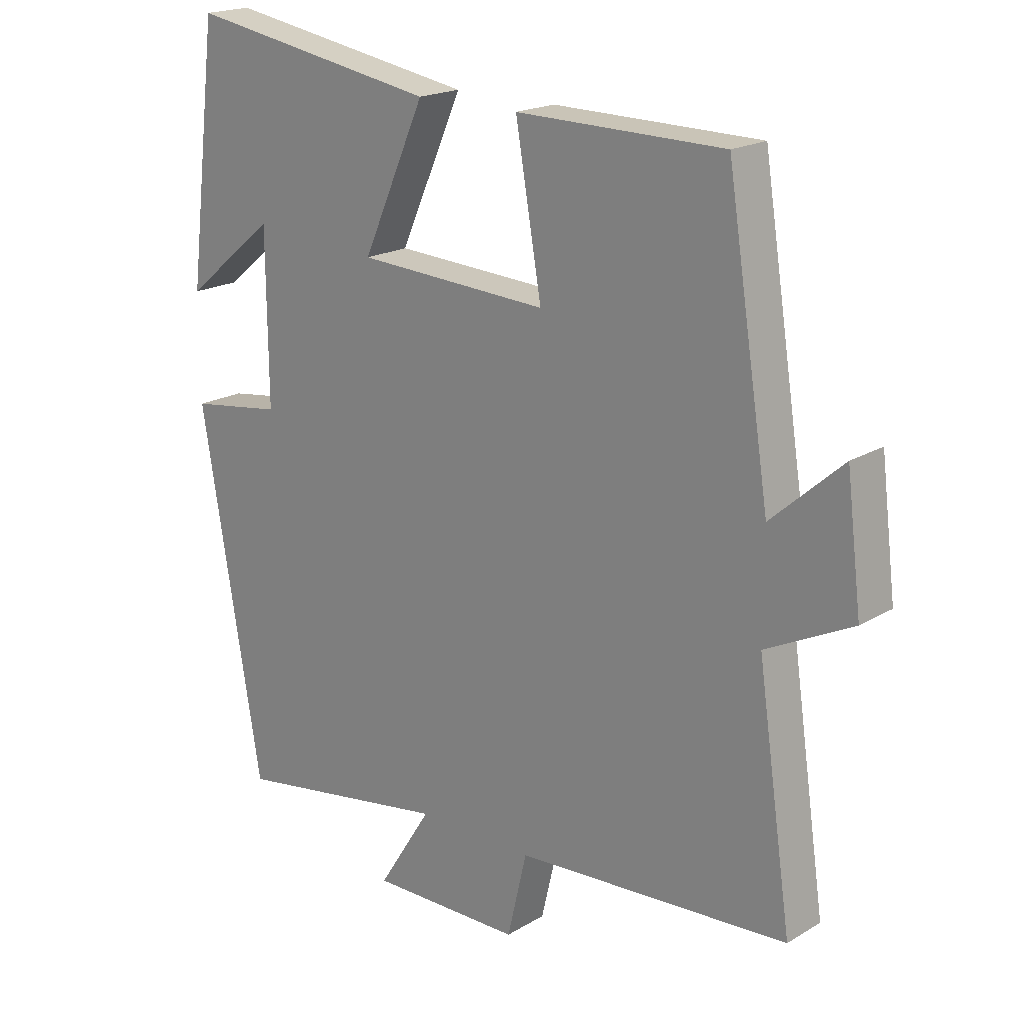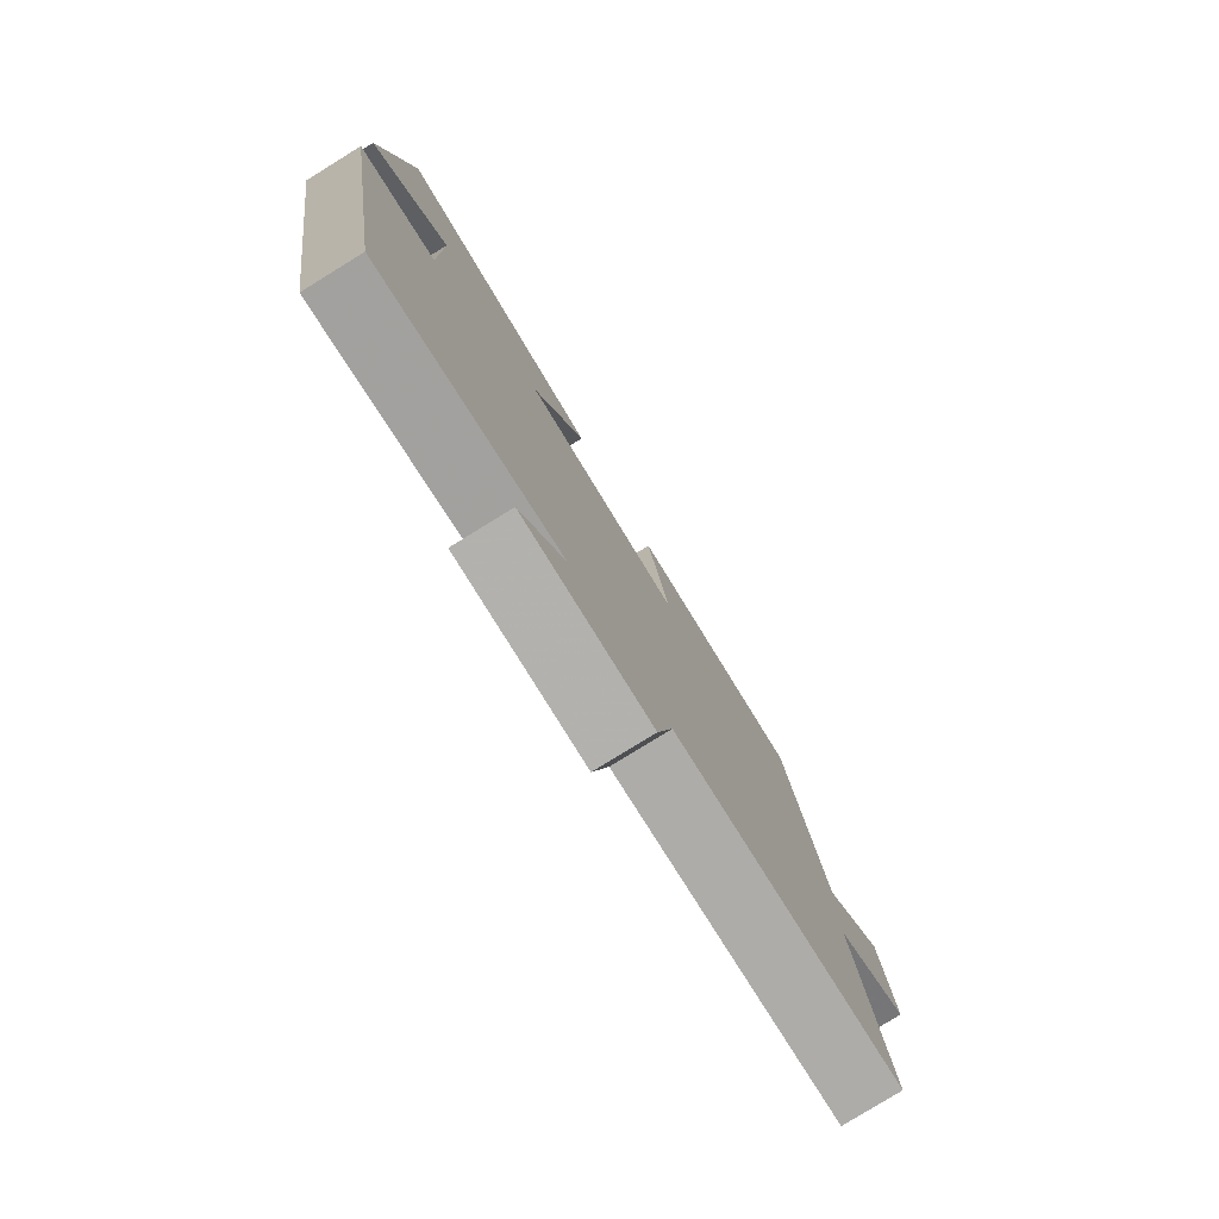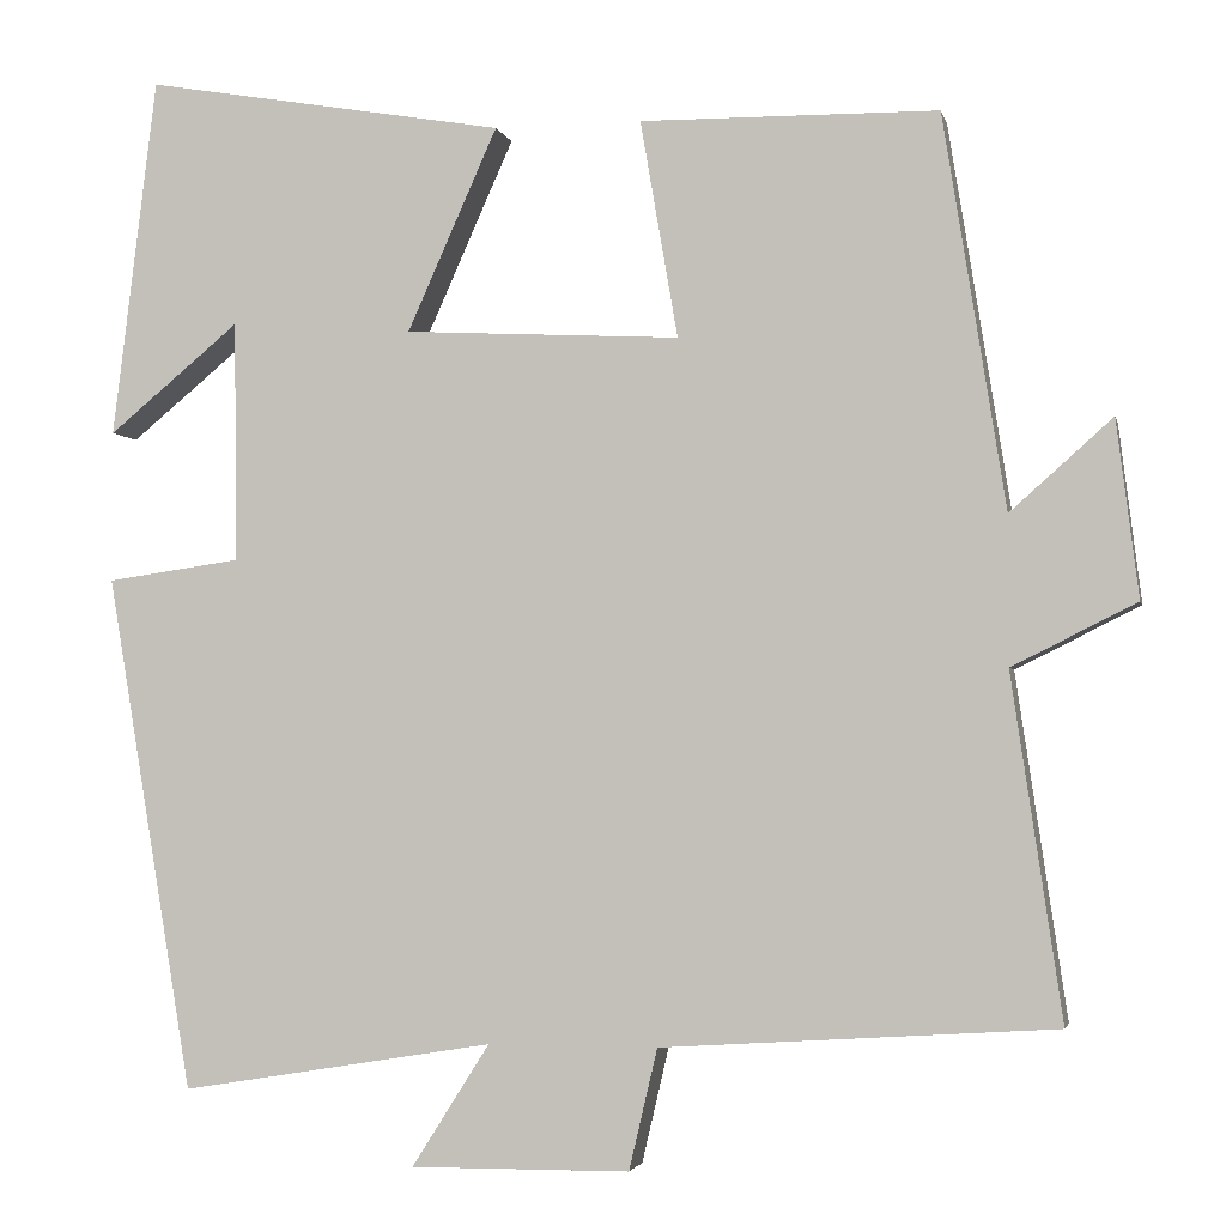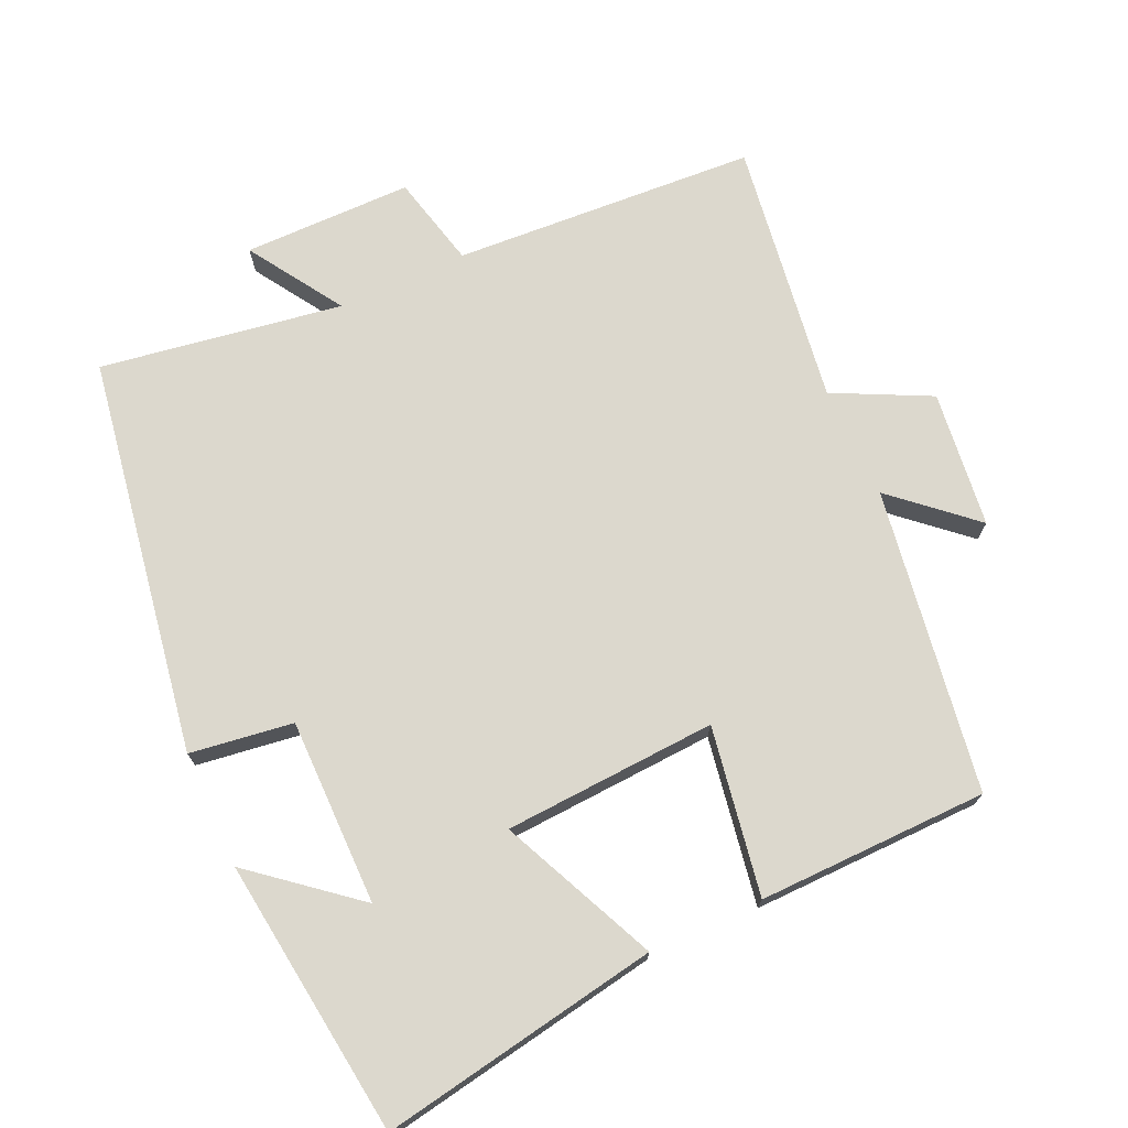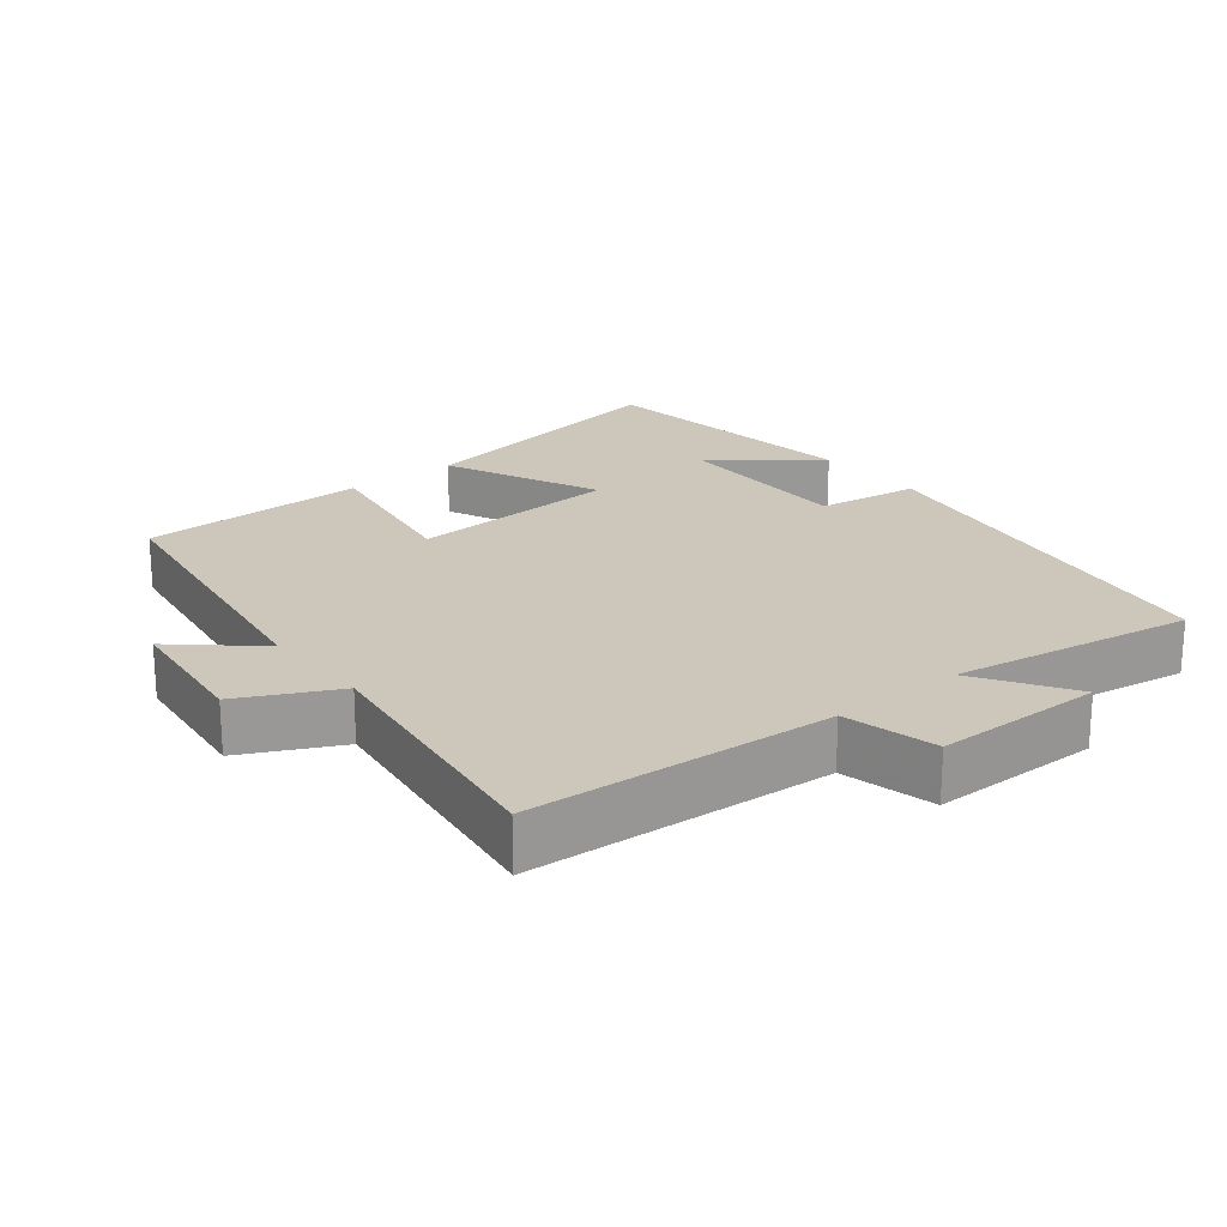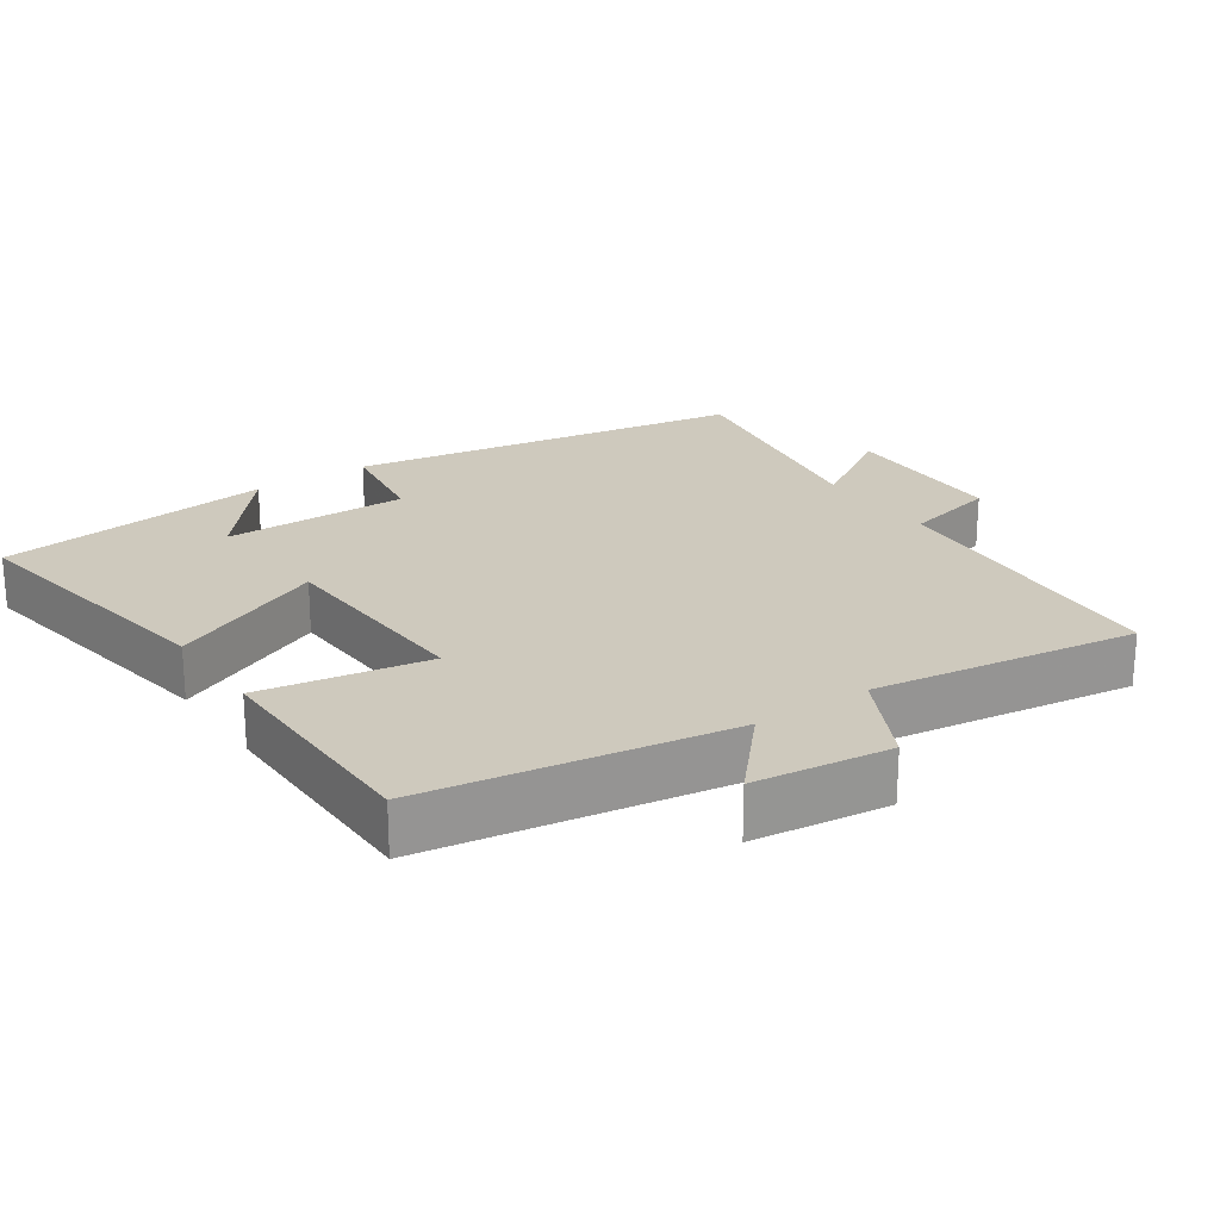
<metadata>
{"format":"obj","ext":"obj","renderer":"f3d","projection":"perspective","resolution":1024,"background":"white","views":[{"elev":19.3,"azim":42.0,"up":"+Z"},{"elev":-79.7,"azim":-58.3,"up":"+Z"},{"elev":-3.0,"azim":12.3,"up":"+Z"},{"elev":72.4,"azim":-24.7,"up":"+Y"},{"elev":21.5,"azim":141.1,"up":"+Y"},{"elev":22.7,"azim":55.8,"up":"+Y"}]}
</metadata>
<code>
v 0.432 0.07 0.496
v 0.5 0.07 0.065
v 0.612 0.07 0.165
v 0.636 0.07 -0.029
v 0.5 0.07 -0.097
v 0.555 0.07 -0.472
v 0.124 0.07 -0.5
v 0.093 0.07 -0.632
v -0.147 0.07 -0.634
v -0.062 0.07 -0.5
v -0.405 0.07 -0.556
v -0.5 0.07 0.008
v -0.354 0.07 0.029
v -0.356 0.07 0.293
v -0.5 0.07 0.174
v -0.452 0.07 0.568
v -0.056 0.07 0.5
v -0.155 0.07 0.278
v 0.147 0.07 0.262
v 0.106 0.07 0.5
v 0.432 0 0.496
v 0.5 0 0.065
v 0.612 0 0.165
v 0.636 0 -0.029
v 0.5 0 -0.097
v 0.555 0 -0.472
v 0.124 0 -0.5
v 0.093 0 -0.632
v -0.147 0 -0.634
v -0.062 0 -0.5
v -0.405 0 -0.556
v -0.5 0 0.008
v -0.354 0 0.029
v -0.356 0 0.293
v -0.5 0 0.174
v -0.452 0 0.568
v -0.056 0 0.5
v -0.155 0 0.278
v 0.147 0 0.262
v 0.106 0 0.5
f 19 20 1 2
f 18 19 2
f 16 17 18
f 14 15 16
f 14 16 18
f 13 14 18 2
f 12 13 2
f 11 12 2
f 10 11 2
f 7 8 9 10
f 5 6 7 10
f 2 3 4 5
f 2 5 10
f 22 21 40 39
f 22 39 38
f 38 37 36
f 36 35 34
f 38 36 34
f 22 38 34 33
f 22 33 32
f 22 32 31
f 22 31 30
f 30 29 28 27
f 30 27 26 25
f 25 24 23 22
f 30 25 22
f 1 21 22 2
f 2 22 23 3
f 3 23 24 4
f 4 24 25 5
f 5 25 26 6
f 6 26 27 7
f 7 27 28 8
f 8 28 29 9
f 9 29 30 10
f 10 30 31 11
f 11 31 32 12
f 12 32 33 13
f 13 33 34 14
f 14 34 35 15
f 15 35 36 16
f 16 36 37 17
f 17 37 38 18
f 18 38 39 19
f 19 39 40 20
f 20 40 21 1

</code>
